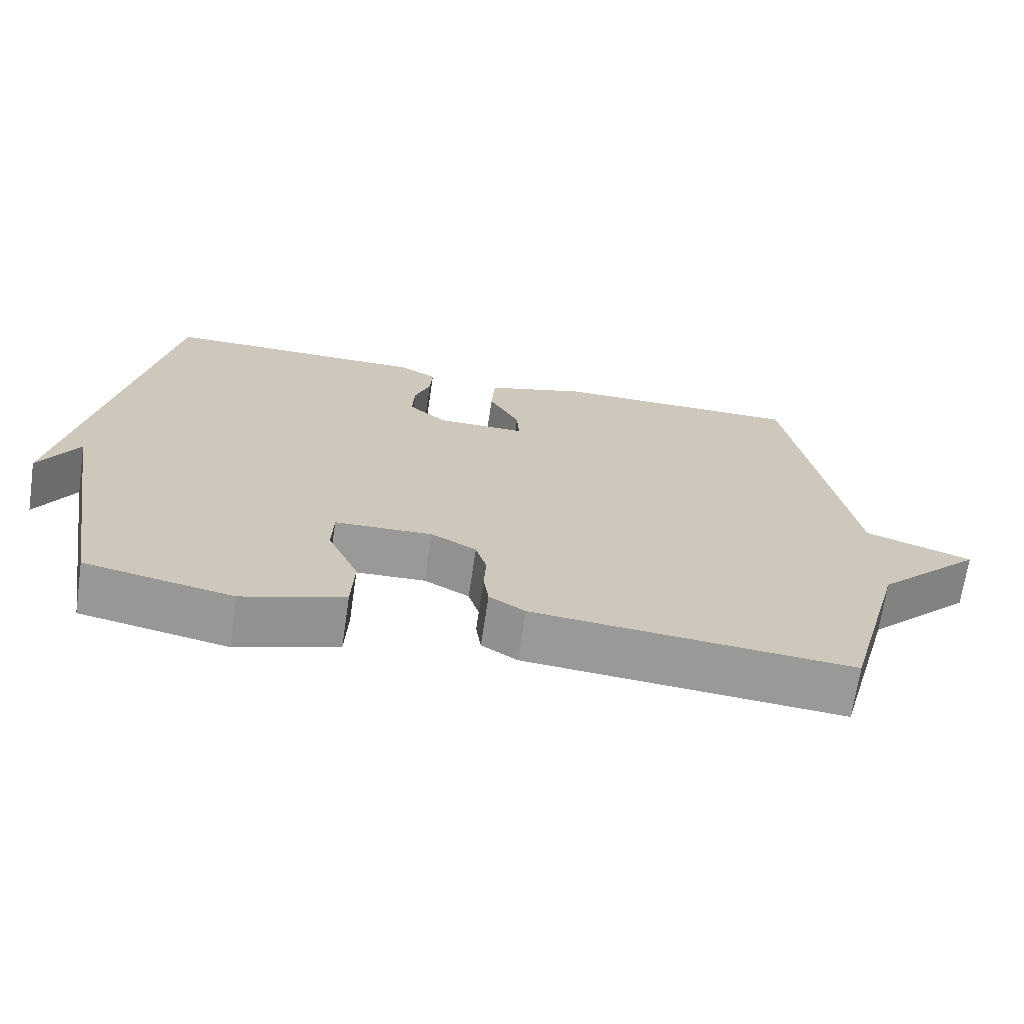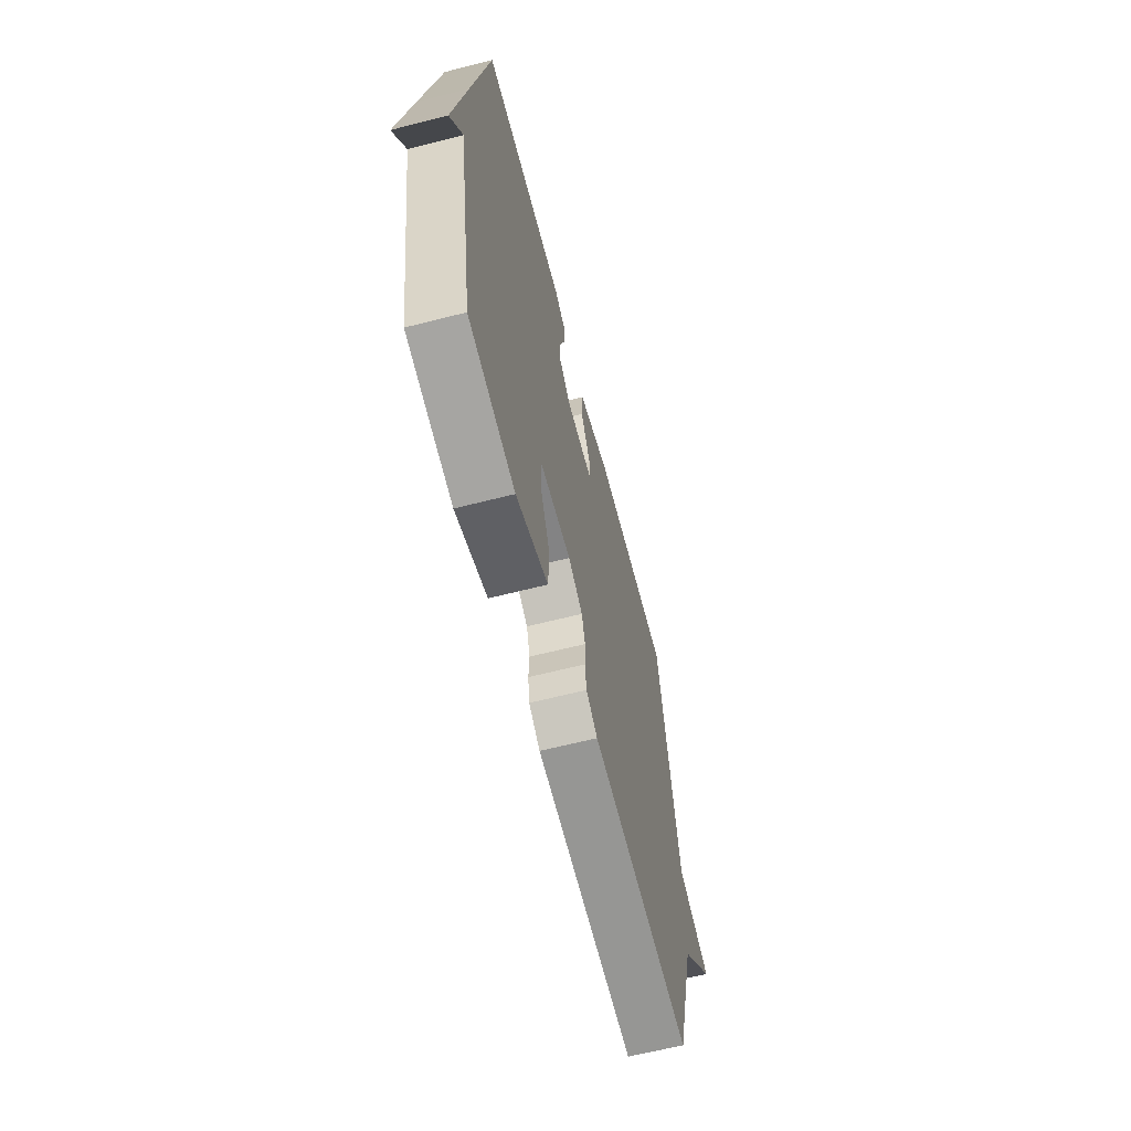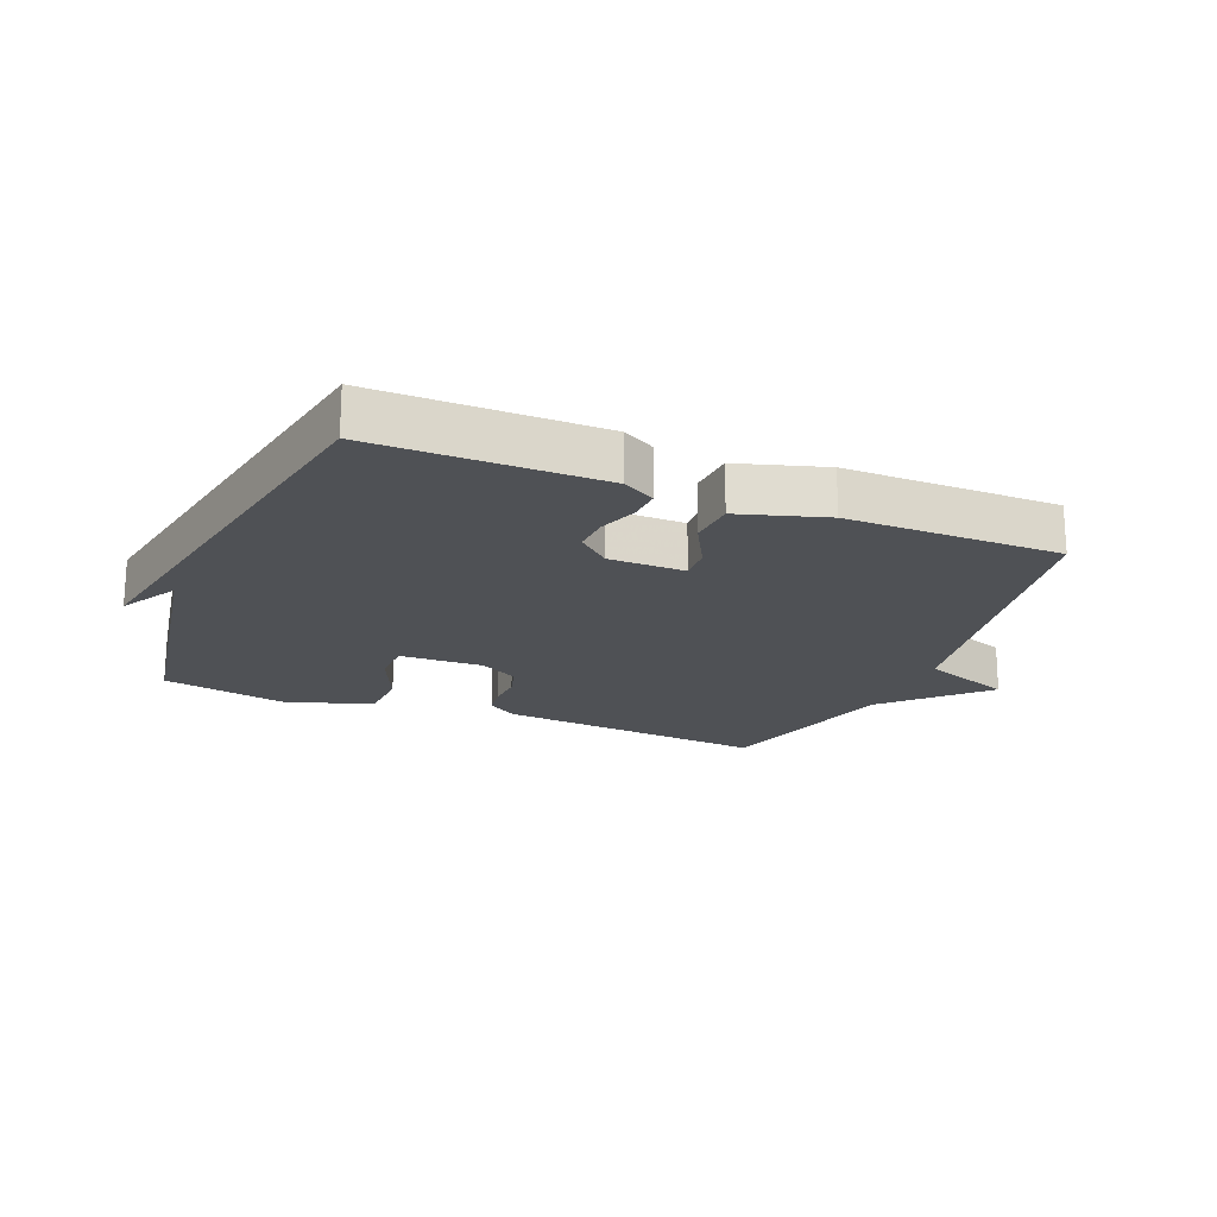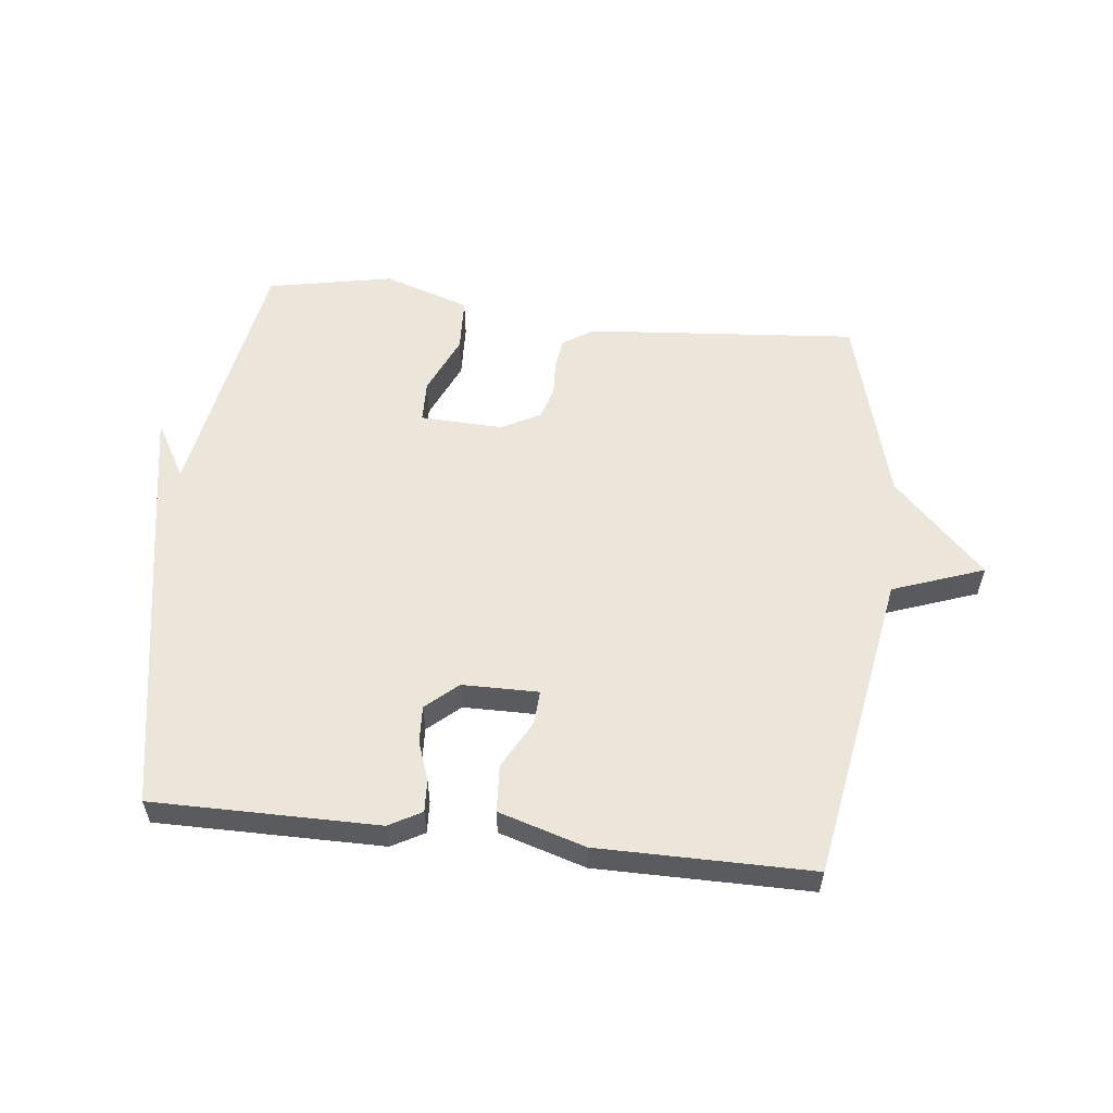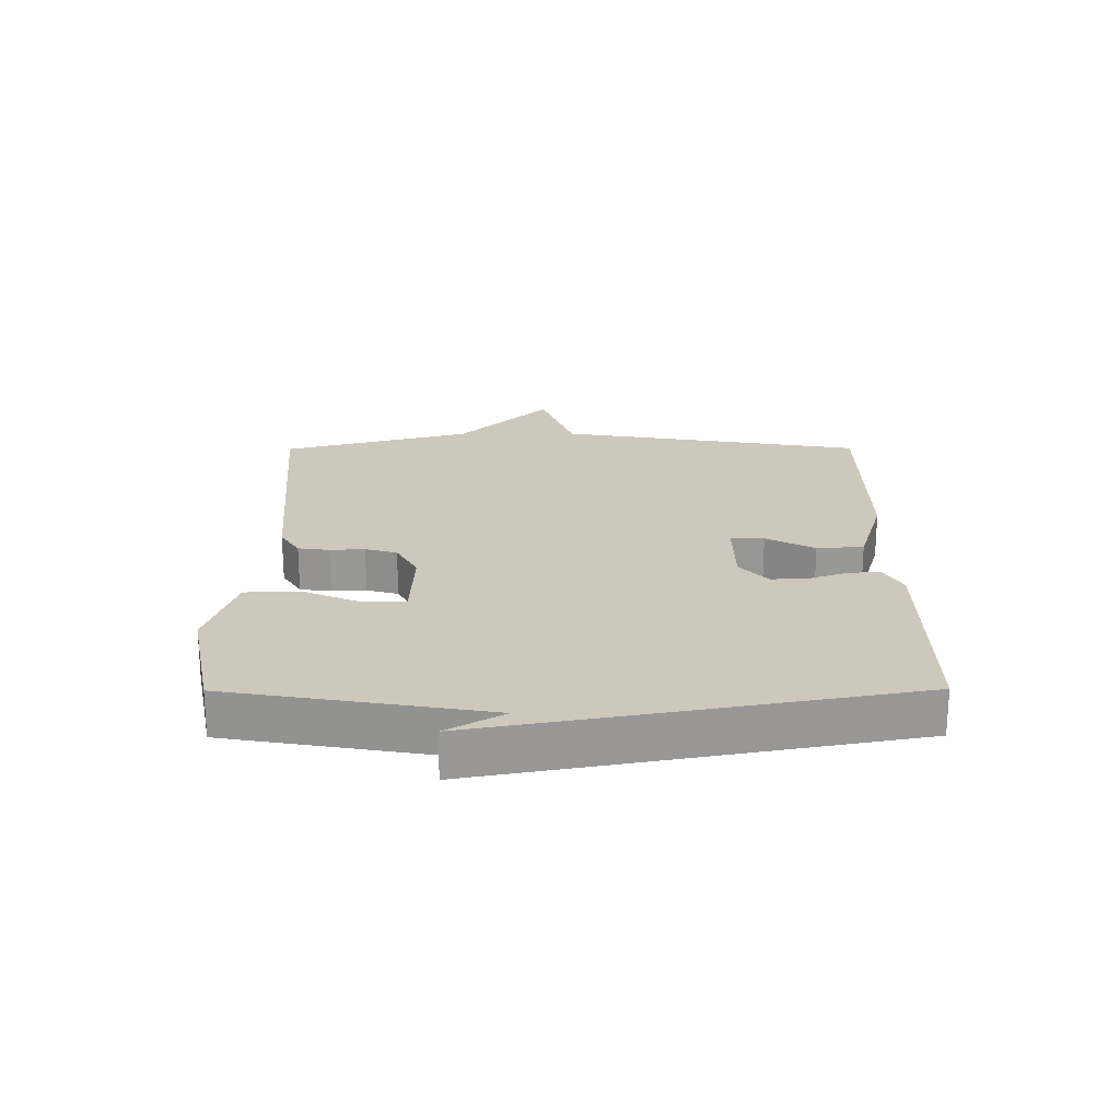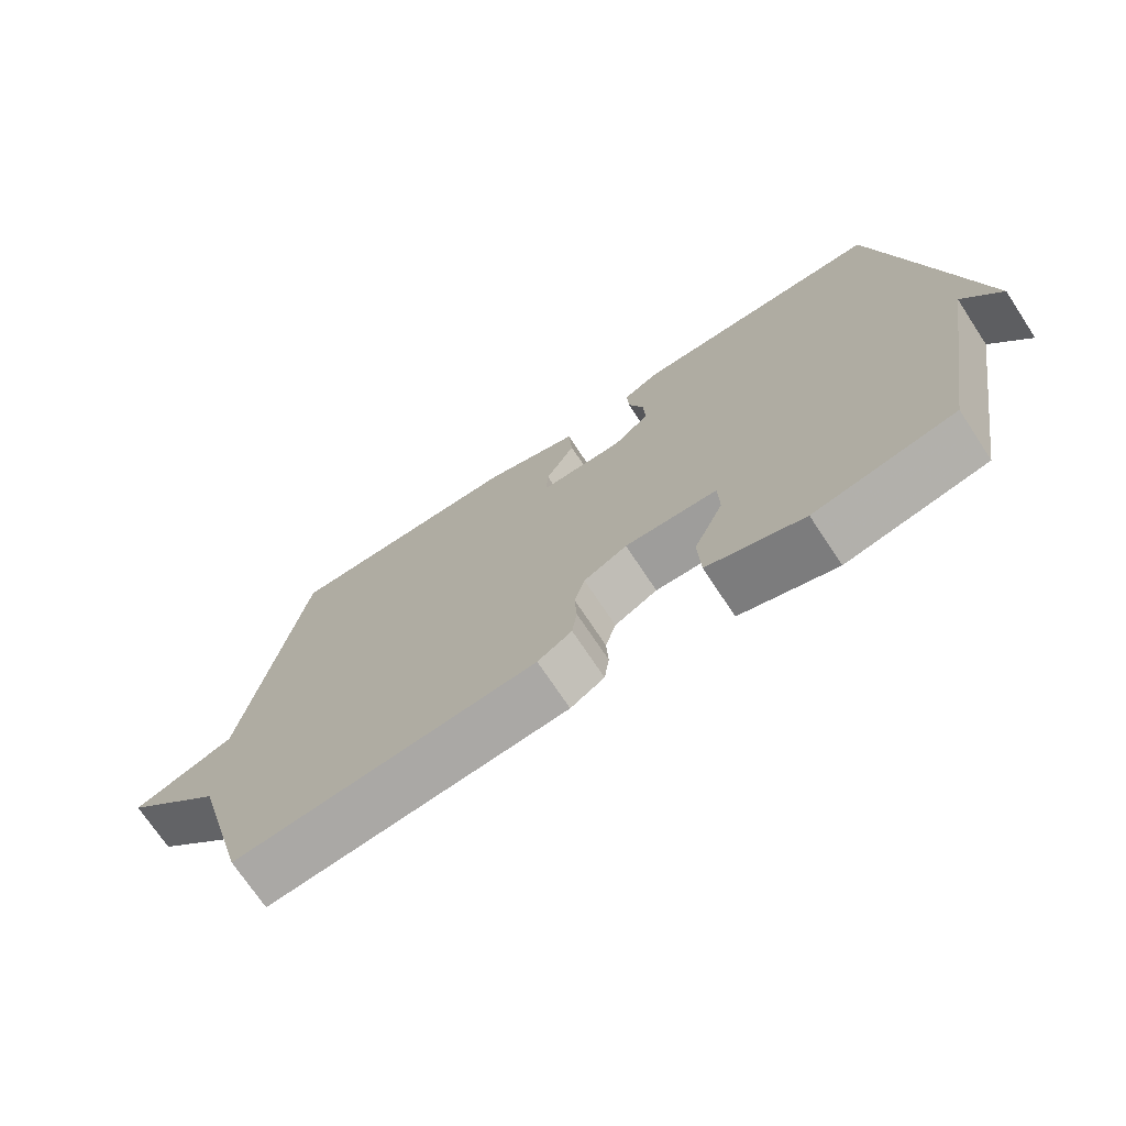
<metadata>
{"format":"obj","ext":"obj","renderer":"f3d","projection":"perspective","resolution":1024,"background":"white","views":[{"elev":-69.1,"azim":-8.4,"up":"+Z"},{"elev":-63.2,"azim":-75.5,"up":"+Z"},{"elev":-19.7,"azim":-22.2,"up":"+Y"},{"elev":56.5,"azim":6.5,"up":"+Y"},{"elev":21.9,"azim":-90.3,"up":"+Y"},{"elev":-72.1,"azim":-146.5,"up":"+Z"}]}
</metadata>
<code>
v -0.5 0.07 -0.5
v -0.571 0.07 -0.088
v -0.624 0.07 -0.18
v -0.571 0.07 0.112
v -0.5 0.07 0.5
v -0.138 0.07 0.499
v -0.086 0.07 0.47
v -0.089 0.07 0.418
v -0.111 0.07 0.356
v -0.114 0.07 0.297
v -0.063 0.07 0.252
v 0.059 0.07 0.251
v 0.056 0.07 0.305
v 0.014 0.07 0.383
v 0.019 0.07 0.458
v 0.158 0.07 0.5
v 0.5 0.07 0.5
v 0.584 0.07 0.005
v 0.73 0.07 -0.048
v 0.584 0.07 -0.195
v 0.5 0.07 -0.5
v 0.066 0.07 -0.463
v 0.017 0.07 -0.432
v 0.01 0.07 -0.382
v 0.013 0.07 -0.326
v -0.002 0.07 -0.275
v -0.064 0.07 -0.241
v -0.197 0.07 -0.246
v -0.199 0.07 -0.313
v -0.157 0.07 -0.408
v -0.161 0.07 -0.495
v -0.299 0.07 -0.54
v -0.5 0 -0.5
v -0.571 0 -0.088
v -0.624 0 -0.18
v -0.571 0 0.112
v -0.5 0 0.5
v -0.138 0 0.499
v -0.086 0 0.47
v -0.089 0 0.418
v -0.111 0 0.356
v -0.114 0 0.297
v -0.063 0 0.252
v 0.059 0 0.251
v 0.056 0 0.305
v 0.014 0 0.383
v 0.019 0 0.458
v 0.158 0 0.5
v 0.5 0 0.5
v 0.584 0 0.005
v 0.73 0 -0.048
v 0.584 0 -0.195
v 0.5 0 -0.5
v 0.066 0 -0.463
v 0.017 0 -0.432
v 0.01 0 -0.382
v 0.013 0 -0.326
v -0.002 0 -0.275
v -0.064 0 -0.241
v -0.197 0 -0.246
v -0.199 0 -0.313
v -0.157 0 -0.408
v -0.161 0 -0.495
v -0.299 0 -0.54
f 32 1 2
f 31 32 2
f 30 31 2
f 29 30 2
f 28 29 2
f 27 28 2
f 23 24 25
f 22 23 25
f 21 22 25
f 20 21 25
f 20 25 26
f 19 20 26
f 18 19 26
f 16 17 18
f 15 16 18
f 14 15 18
f 13 14 18
f 12 13 18
f 18 26 27
f 12 18 27
f 11 12 27
f 7 8 9
f 6 7 9
f 5 6 9
f 4 5 9
f 4 9 10
f 2 3 4
f 10 11 27
f 4 10 27
f 2 4 27
f 34 33 64
f 34 64 63
f 34 63 62
f 34 62 61
f 34 61 60
f 34 60 59
f 57 56 55
f 57 55 54
f 57 54 53
f 57 53 52
f 58 57 52
f 58 52 51
f 58 51 50
f 50 49 48
f 50 48 47
f 50 47 46
f 50 46 45
f 50 45 44
f 59 58 50
f 59 50 44
f 59 44 43
f 41 40 39
f 41 39 38
f 41 38 37
f 41 37 36
f 42 41 36
f 36 35 34
f 59 43 42
f 59 42 36
f 59 36 34
f 1 33 34 2
f 2 34 35 3
f 3 35 36 4
f 4 36 37 5
f 5 37 38 6
f 6 38 39 7
f 7 39 40 8
f 8 40 41 9
f 9 41 42 10
f 10 42 43 11
f 11 43 44 12
f 12 44 45 13
f 13 45 46 14
f 14 46 47 15
f 15 47 48 16
f 16 48 49 17
f 17 49 50 18
f 18 50 51 19
f 19 51 52 20
f 20 52 53 21
f 21 53 54 22
f 22 54 55 23
f 23 55 56 24
f 24 56 57 25
f 25 57 58 26
f 26 58 59 27
f 27 59 60 28
f 28 60 61 29
f 29 61 62 30
f 30 62 63 31
f 31 63 64 32
f 32 64 33 1

</code>
